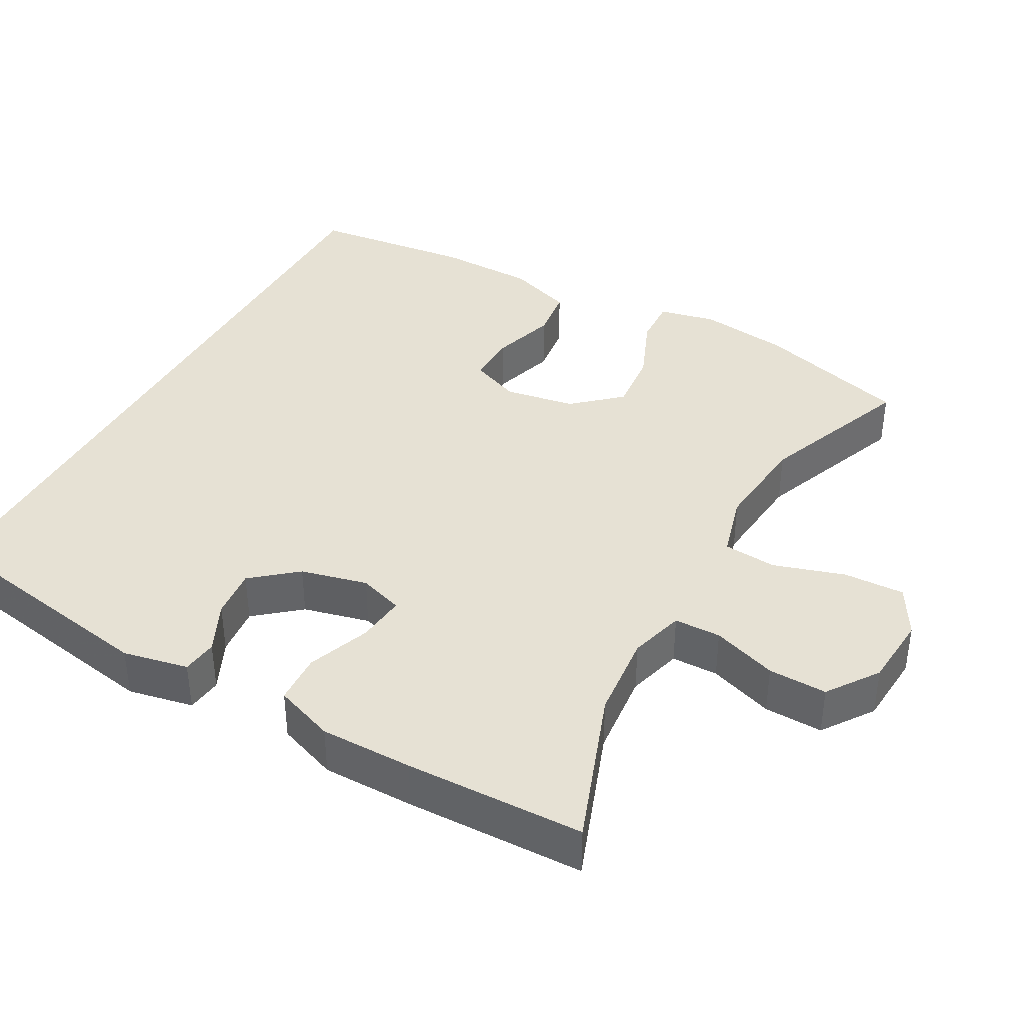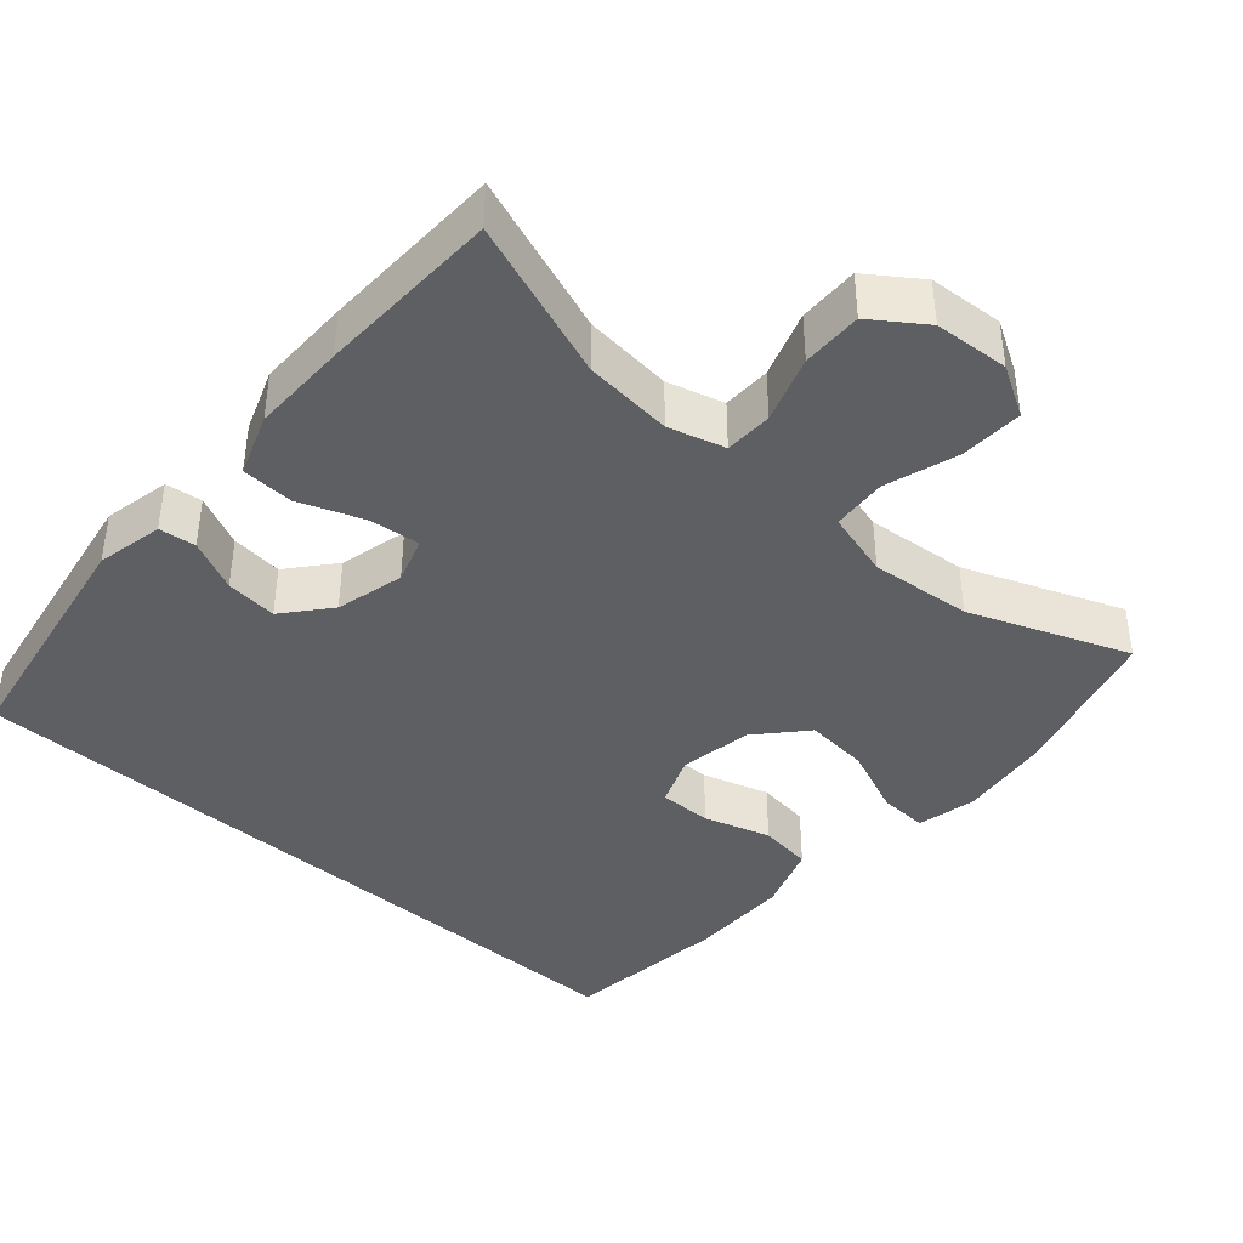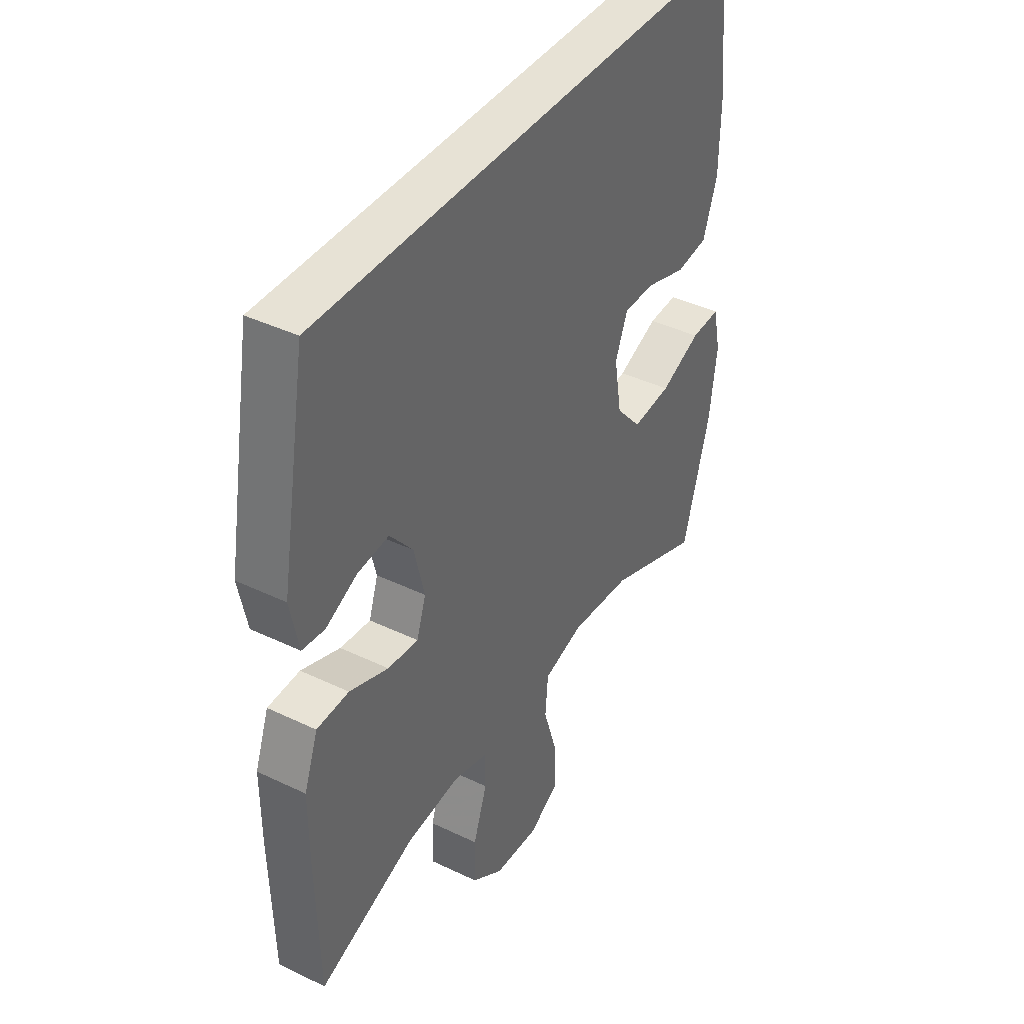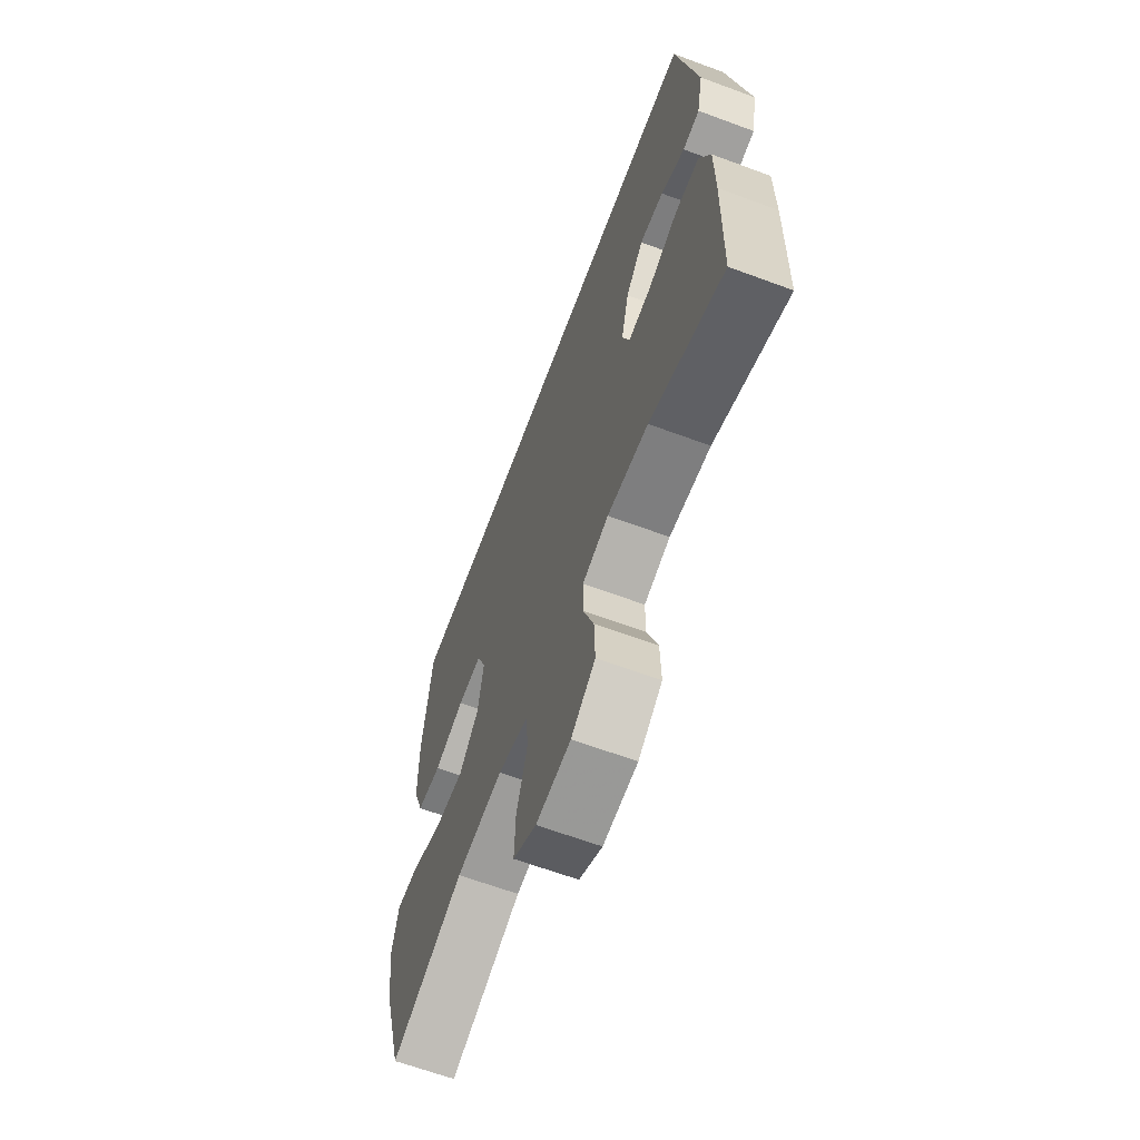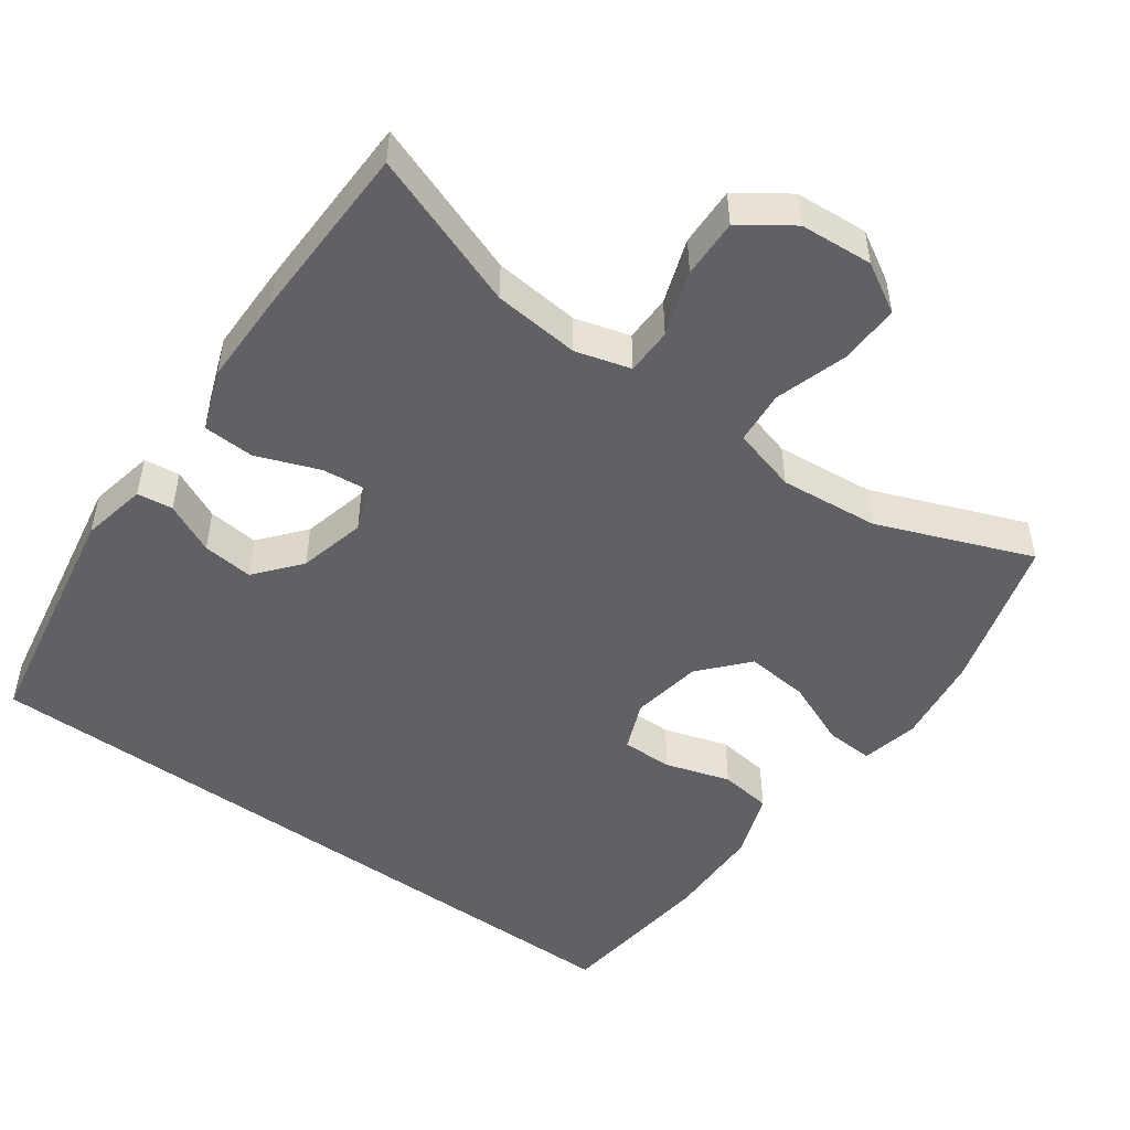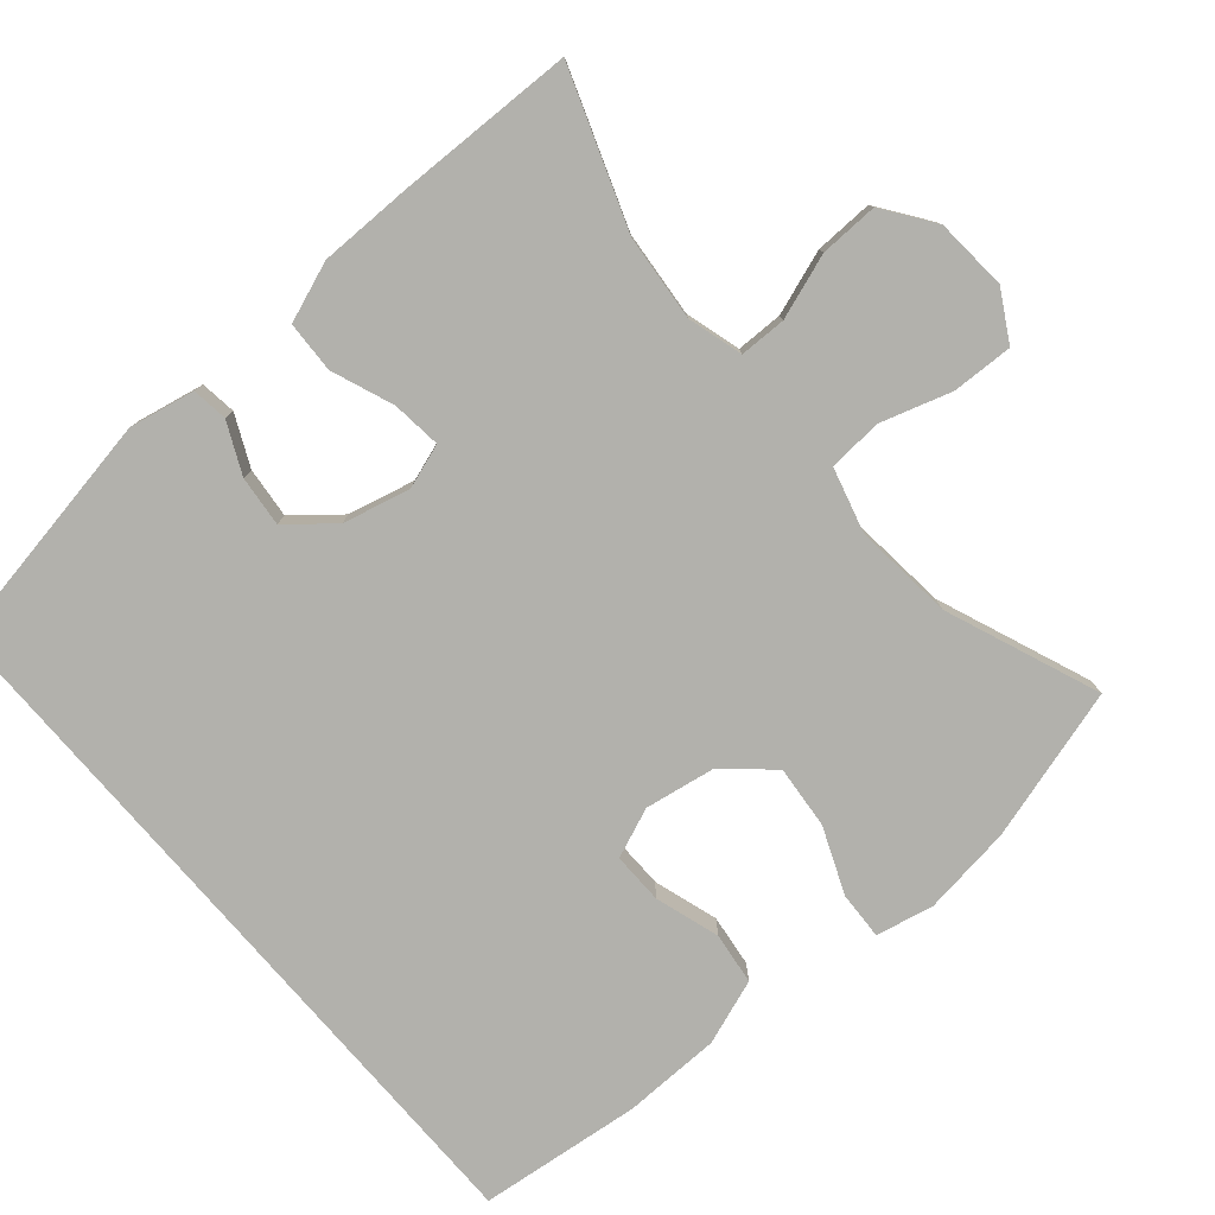
<metadata>
{"format":"obj","ext":"obj","renderer":"f3d","projection":"perspective","resolution":1024,"background":"white","views":[{"elev":39.2,"azim":118.9,"up":"+Y"},{"elev":-40.6,"azim":138.4,"up":"+Y"},{"elev":40.5,"azim":120.5,"up":"+Z"},{"elev":-64.8,"azim":69.5,"up":"+Z"},{"elev":-49.7,"azim":144.2,"up":"+Y"},{"elev":-78.9,"azim":130.7,"up":"+Y"}]}
</metadata>
<code>
v 0.5 0.07 -0.5
v 0.291 0.07 -0.424
v 0.175 0.07 -0.413
v 0.101 0.07 -0.434
v 0.1 0.07 -0.497
v 0.13 0.07 -0.584
v 0.132 0.07 -0.663
v 0.064 0.07 -0.711
v -0.034 0.07 -0.718
v -0.1 0.07 -0.68
v -0.097 0.07 -0.598
v -0.067 0.07 -0.502
v -0.073 0.07 -0.43
v -0.16 0.07 -0.406
v -0.293 0.07 -0.419
v -0.5 0.07 -0.5
v -0.559 0.07 -0.294
v -0.575 0.07 -0.173
v -0.558 0.07 -0.096
v -0.494 0.07 -0.099
v -0.405 0.07 -0.136
v -0.32 0.07 -0.144
v -0.264 0.07 -0.081
v -0.248 0.07 0.014
v -0.275 0.07 0.081
v -0.344 0.07 0.08
v -0.431 0.07 0.053
v -0.501 0.07 0.062
v -0.532 0.07 0.15
v -0.534 0.07 0.282
v -0.509 0.07 0.5
v 0.454 0.07 0.5
v 0.511 0.07 0.176
v 0.493 0.07 0.088
v 0.445 0.07 0.082
v 0.377 0.07 0.114
v 0.309 0.07 0.121
v 0.259 0.07 0.061
v 0.237 0.07 -0.029
v 0.257 0.07 -0.089
v 0.323 0.07 -0.082
v 0.407 0.07 -0.05
v 0.476 0.07 -0.053
v 0.506 0.07 -0.134
v 0.506 0.07 -0.259
v 0.5 0 -0.5
v 0.291 0 -0.424
v 0.175 0 -0.413
v 0.101 0 -0.434
v 0.1 0 -0.497
v 0.13 0 -0.584
v 0.132 0 -0.663
v 0.064 0 -0.711
v -0.034 0 -0.718
v -0.1 0 -0.68
v -0.097 0 -0.598
v -0.067 0 -0.502
v -0.073 0 -0.43
v -0.16 0 -0.406
v -0.293 0 -0.419
v -0.5 0 -0.5
v -0.559 0 -0.294
v -0.575 0 -0.173
v -0.558 0 -0.096
v -0.494 0 -0.099
v -0.405 0 -0.136
v -0.32 0 -0.144
v -0.264 0 -0.081
v -0.248 0 0.014
v -0.275 0 0.081
v -0.344 0 0.08
v -0.431 0 0.053
v -0.501 0 0.062
v -0.532 0 0.15
v -0.534 0 0.282
v -0.509 0 0.5
v 0.454 0 0.5
v 0.511 0 0.176
v 0.493 0 0.088
v 0.445 0 0.082
v 0.377 0 0.114
v 0.309 0 0.121
v 0.259 0 0.061
v 0.237 0 -0.029
v 0.257 0 -0.089
v 0.323 0 -0.082
v 0.407 0 -0.05
v 0.476 0 -0.053
v 0.506 0 -0.134
v 0.506 0 -0.259
f 44 45 1 2
f 41 42 43 44
f 40 41 44 2
f 39 40 2 3
f 33 34 35 36
f 33 36 37
f 32 33 37
f 31 32 37 38
f 26 27 28 29
f 25 26 29 30
f 18 19 20 21
f 18 21 22
f 15 16 17 18
f 14 15 18 22
f 13 14 22 23
f 9 10 11 12
f 9 12 13
f 8 9 13
f 5 6 7 8
f 4 5 8 13
f 39 3 4 13
f 25 30 31 38
f 24 25 38 39
f 13 23 24 39
f 47 46 90 89
f 89 88 87 86
f 47 89 86 85
f 48 47 85 84
f 81 80 79 78
f 82 81 78
f 82 78 77
f 83 82 77 76
f 74 73 72 71
f 75 74 71 70
f 66 65 64 63
f 67 66 63
f 63 62 61 60
f 67 63 60 59
f 68 67 59 58
f 57 56 55 54
f 58 57 54
f 58 54 53
f 53 52 51 50
f 58 53 50 49
f 58 49 48 84
f 83 76 75 70
f 84 83 70 69
f 84 69 68 58
f 1 46 47 2
f 2 47 48 3
f 3 48 49 4
f 4 49 50 5
f 5 50 51 6
f 6 51 52 7
f 7 52 53 8
f 8 53 54 9
f 9 54 55 10
f 10 55 56 11
f 11 56 57 12
f 12 57 58 13
f 13 58 59 14
f 14 59 60 15
f 15 60 61 16
f 16 61 62 17
f 17 62 63 18
f 18 63 64 19
f 19 64 65 20
f 20 65 66 21
f 21 66 67 22
f 22 67 68 23
f 23 68 69 24
f 24 69 70 25
f 25 70 71 26
f 26 71 72 27
f 27 72 73 28
f 28 73 74 29
f 29 74 75 30
f 30 75 76 31
f 31 76 77 32
f 32 77 78 33
f 33 78 79 34
f 34 79 80 35
f 35 80 81 36
f 36 81 82 37
f 37 82 83 38
f 38 83 84 39
f 39 84 85 40
f 40 85 86 41
f 41 86 87 42
f 42 87 88 43
f 43 88 89 44
f 44 89 90 45
f 45 90 46 1

</code>
